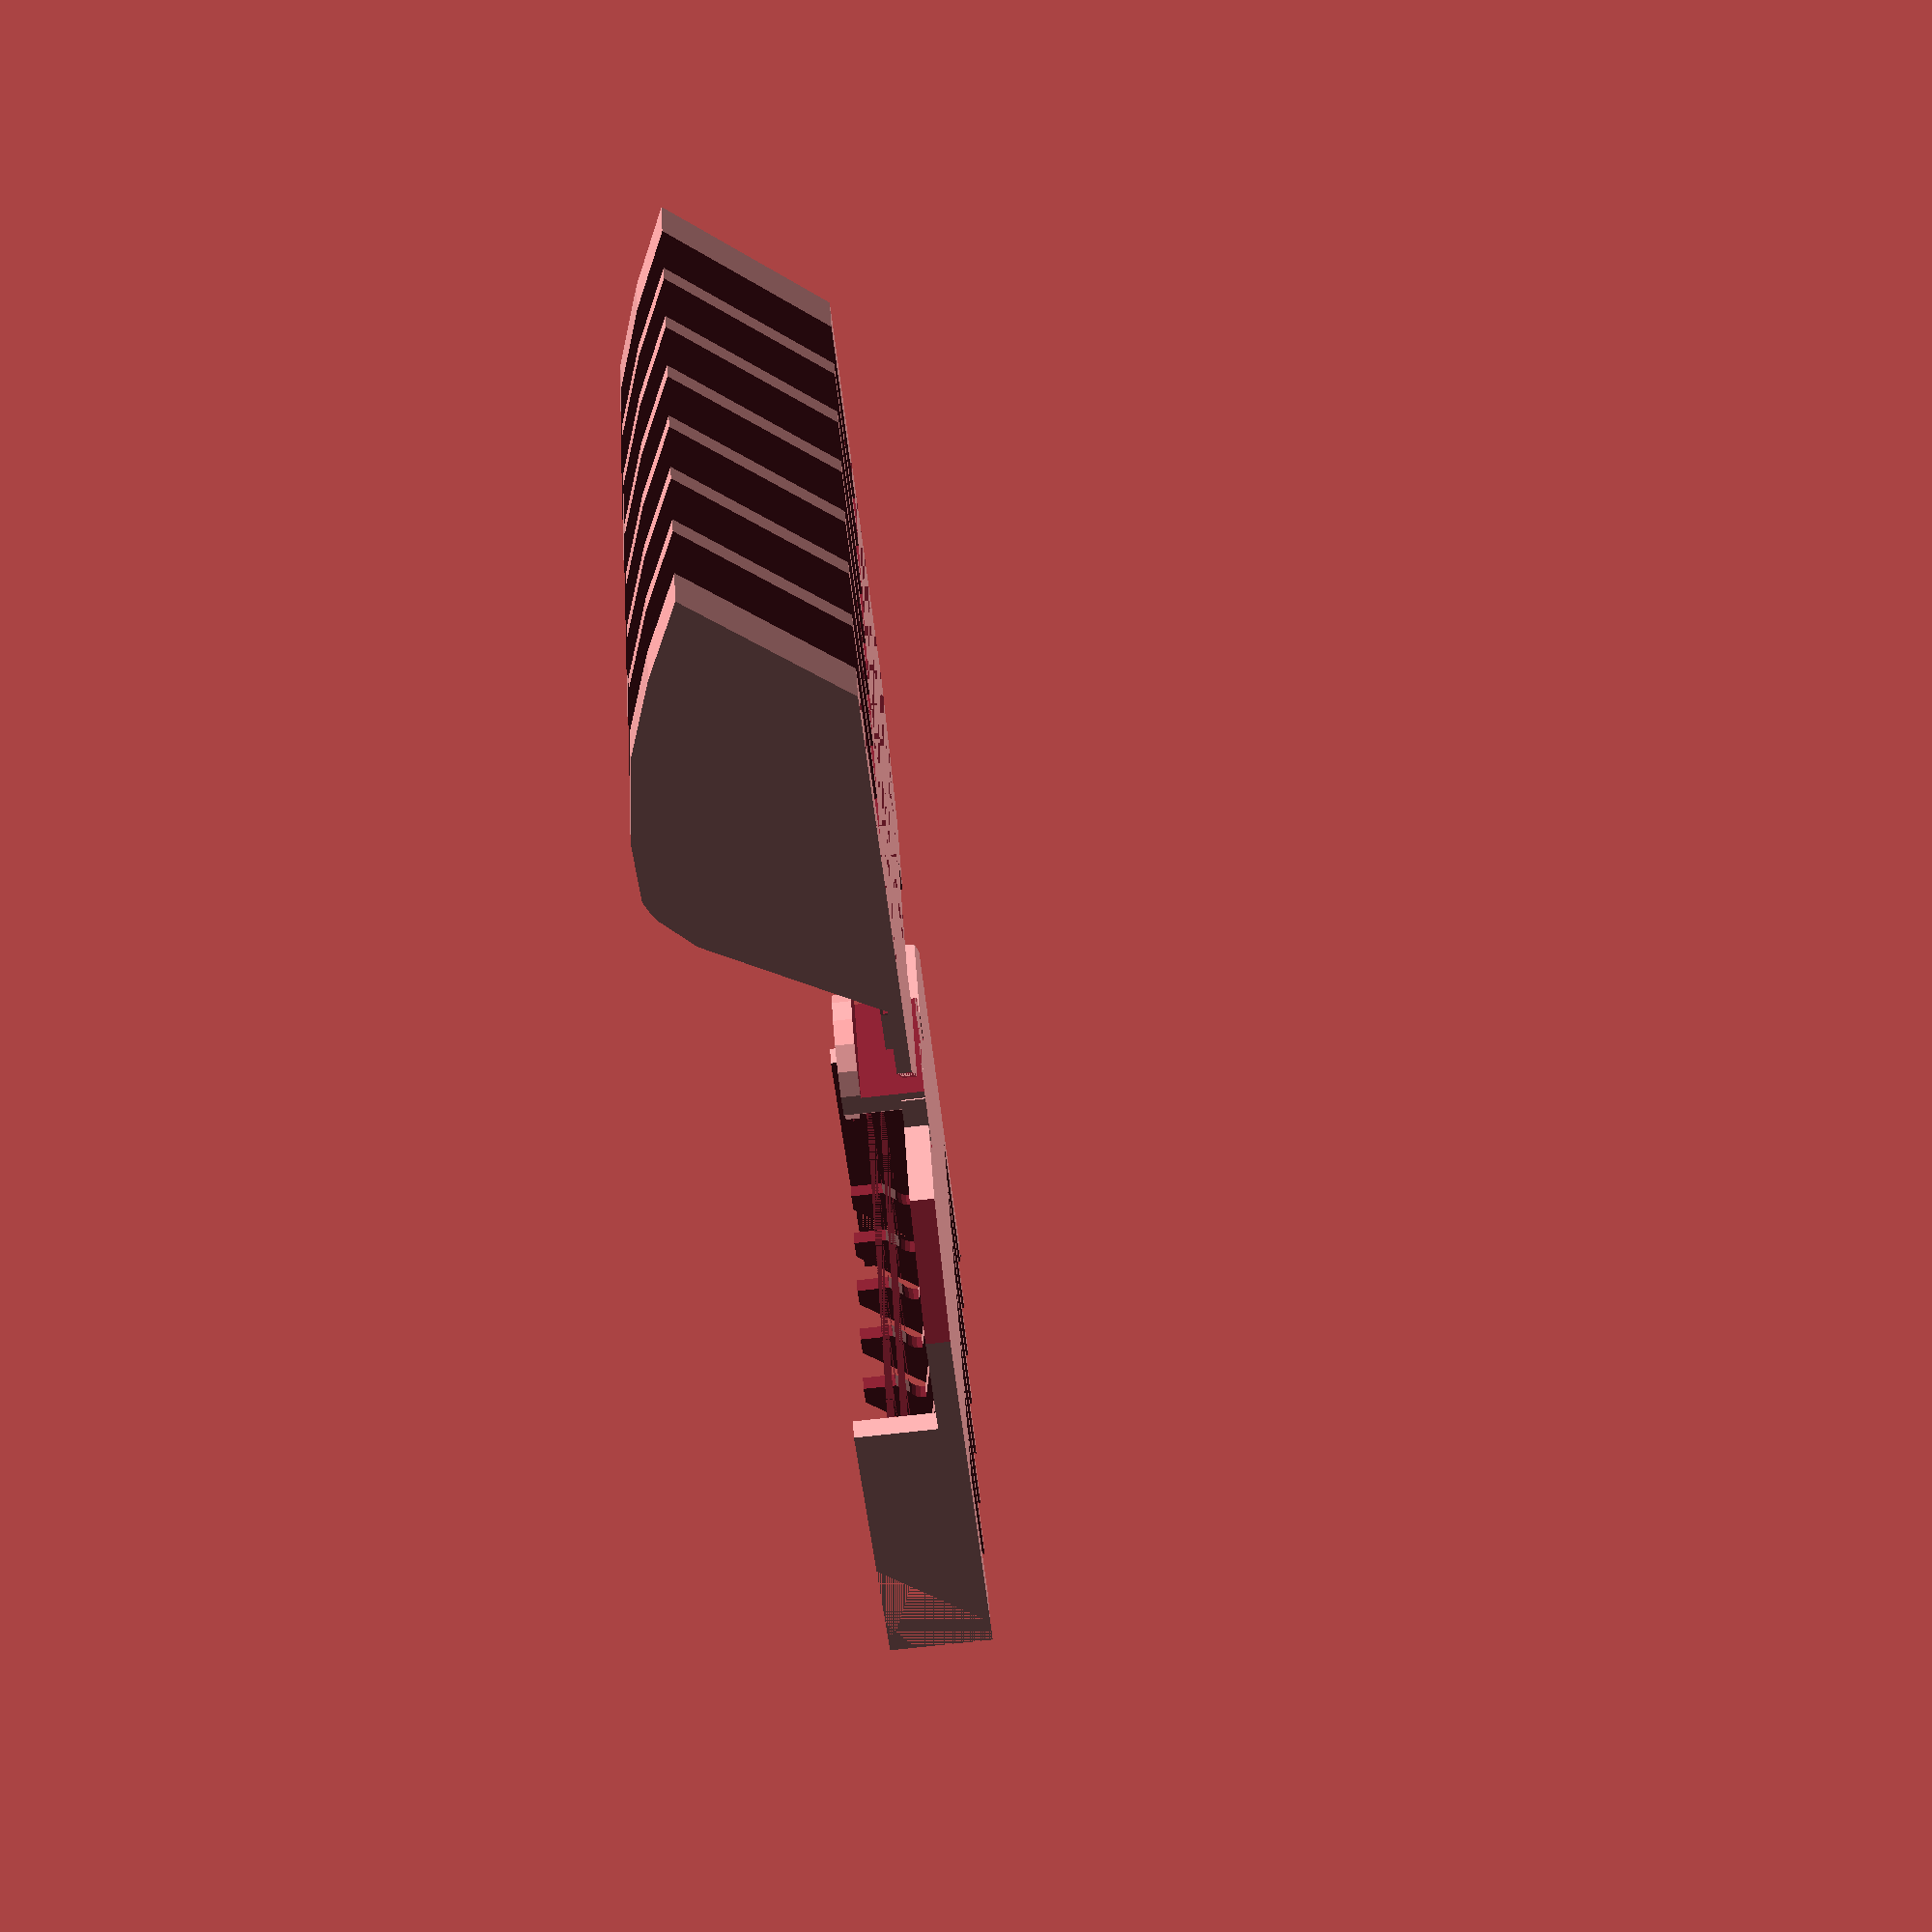
<openscad>
// A parametric guard for the Trym beard trimmer. The largest guard it comes with is 9mm which is
// not enough mms. This lets to have as many mms as you desire.
//
// First OpenSCAD project. Kind of a mess.

// The length to cut the hair in millimeters (measure twice, cut once though)
guard_height = 18;

/* Hidden */

base_width = 38.32;
base_length = 27.70+9.18;
base_thickness = 1.77;

base_notch_width= 11;
base_notch_length = 2.88;

root_width = 26.95;
root_height = 7.95-1.77+base_thickness;

module base_chamfer(dir) {
  translate([dir * (base_width/2), base_length/2, 0])
    rotate(a=dir*40, v=[0,0,1])
    cube([10.25, 10.25*2, base_thickness*2], center=true);
}


// Trym Guard Base
module trym_guard_base() {
  module base_core() {

    difference() {
      cube([base_width, base_length, base_thickness], center=true);
      union() {
        base_chamfer(1);
        base_chamfer(-1);
        translate([0, base_length/2, 0])
          cube([base_notch_width, base_notch_length*2, base_thickness*2], center=true);
      }
    }
  }

  module lock_tab() {
    lock_tab_offset = 1.97;
    lock_tab_width = 9.4;
    riser_length = 1.4;
    riser_height = 6.0;
    latch_sides = 1.25;

    translate([lock_tab_width/2, base_length/2+lock_tab_offset, -base_thickness/2])
      rotate(a=180, v=[0, 0, 1]) {
        cube([lock_tab_width, base_length, base_thickness]);
        difference() {
          translate([lock_tab_width/2, 0, 0]) cylinder(h=riser_height, d=lock_tab_width);
          union() {
            //translate([0, riser_length, base_thickness])
            //  cube([lock_tab_width, lock_tab_width, riser_height*2]);
            translate([0, -lock_tab_width-0.7, 0])
              cube([lock_tab_width, lock_tab_width, riser_height-riser_length]);
          }
        }
      }
  }

  module teeth_guard() {
    difference() {
      translate([0, -base_length/2 + root_width/2 - 8, -base_thickness/2+root_height/2])
        cube([base_width, root_width, root_height], center=true);
      union() {
        translate([0, -base_length/2-2, base_thickness/2+root_height/2+3.5])
          rotate(a=45, v=[1, 0, 0])
          cube([base_width, root_width, root_height], center=true);
      }
    }
  }

  translate([0, 0, base_thickness/2]) {
    difference() {
      union() {
        base_core();
        lock_tab();
        teeth_guard();
      }
      union() {
        for(i=[0:6]) {
          tooth_area_width = base_width-4;
          translate([tooth_area_width/2 - tooth_area_width/7*i - tooth_area_width/7/2, -base_length/2, root_height/2-base_thickness/2]) 
            cube([tooth_area_width/9, 9.18*2, 50], center=true);
        }
      }
    }
  }
}

head_length = 34.6;
head_width = 34.6;
head_thickness = 2.65;
module trym_head() {
  difference() {
    union() {
      translate([0, 1.1/4, 0]) cube([head_width, head_length-1.1/2, head_thickness], center=true);
      difference() {
        translate([0, 0.25, head_thickness/2+1/2])
          cube([head_width, head_length-0.5, 1], center=true);
        translate([-head_width/2, -head_length/2+0.5, head_thickness/2])
          rotate(a=45, v=[1, 0, 0])
          cube([head_width, 3, 3]);
      }
      translate([0, 0.75, head_thickness/2+1+10]) cube([head_width, head_length-1.5, 20], center=true);
      translate([0, -head_length/2 + 1, 0.15]) rotate(a=90, v=[0, 1, 0]) cylinder(d=2.6, h=head_width, center=true, $fn=20);
    }
    union() {
      translate([0, -head_length/2-0.3, 0])
        rotate(a=-10, v=[1, 0, 0])
        translate([-head_width/2, 0, -head_thickness-0.2])
        cube([head_width, 8.47+0.4, 3]);
      notch_depth = 0.9;
      notch_width = 9.5;
      translate([0, head_width/2-notch_depth/2, head_thickness/2+1]) cube([notch_width, notch_depth, 1], center=true);
    }
  }
}

module trym_base() {
  difference() {
    trym_guard_base();
    translate([0, 1.7, base_thickness + head_thickness/2])
      scale([1.02, 1.02, 1]) // wiggle room on the sides
      trym_head();
  }
}

module trym_teeth(height) {
  adjusted_height=height-2.4;
  rotate(a=180, v=[1, 0, 0])
    difference() {
      union() {
        difference() {
          union() {
            guard_base_length = 32;
            translate([0,5,0])
              rotate(a=90, v=[0, 0, 1])
              rotate(a=90, v=[1, 0, 0]) 
              translate([0,0,-base_width/2])
              linear_extrude(height=base_width) {
                // The "0.7" is the skew value; pushed along the y axis
                M = [ [ 1, 0.7, 0],
                  [ 0, 1, 0],
                  [ 0, 0, 1] ] ;
                multmatrix(M)
                  polygon([[0,0],
                      [-guard_base_length+2.45,0],
                      [-guard_base_length,-adjusted_height+5.5],
                      [-guard_base_length*0.75,-adjusted_height+3],
                      [-guard_base_length*0.50,-adjusted_height+1],
                      [-guard_base_length*0.25,-adjusted_height],
                      [-guard_base_length*0.08,-adjusted_height],
                      [-guard_base_length*0.06,-adjusted_height+0.3],
                      [-guard_base_length*0.04,-adjusted_height+0.7],
                      [0,-adjusted_height+3]]);

              }
            translate([0, 0, -1/2]) {
              difference() {
                cube([base_width, base_length, 1], center=true);
                union() {
                  base_chamfer(1);
                  base_chamfer(-1);
                  translate([0, base_length/2, 0])
                    cube([base_notch_width, base_notch_length*2, base_thickness*2], center=true);
                }
              }
            }
          }
          union() {
            for(i=[0:6]) {
              tooth_area_width = base_width-4;
              translate([tooth_area_width/2 - tooth_area_width/7*i - tooth_area_width/7/2, -base_length/2 - (9.18*18/2), root_height/2-base_thickness/2]) 
                cube([tooth_area_width/9, 9.18*20, 100], center=true);
              translate([tooth_area_width/2 - tooth_area_width/7*i - tooth_area_width/7/2, 0, -height/2-1]) 
                cube([tooth_area_width/9, height*2, height], center=true);
            }
          }
        }
        // text
        rotate(a=180, v=[0, 1, 0])
          translate([0, 10, 0])
          linear_extrude(height=base_thickness)
          rotate(a=180, v=[0, 0, 1])
          text(text = str(height, "mm"), font="Impact:style=Bold", size=7, halign="center", valign="center");
      }
      trym_base();
    }
}

trym_base();
translate([0, 50, 0]) trym_teeth(guard_height);

</openscad>
<views>
elev=79.8 azim=126.8 roll=96.2 proj=p view=solid
</views>
